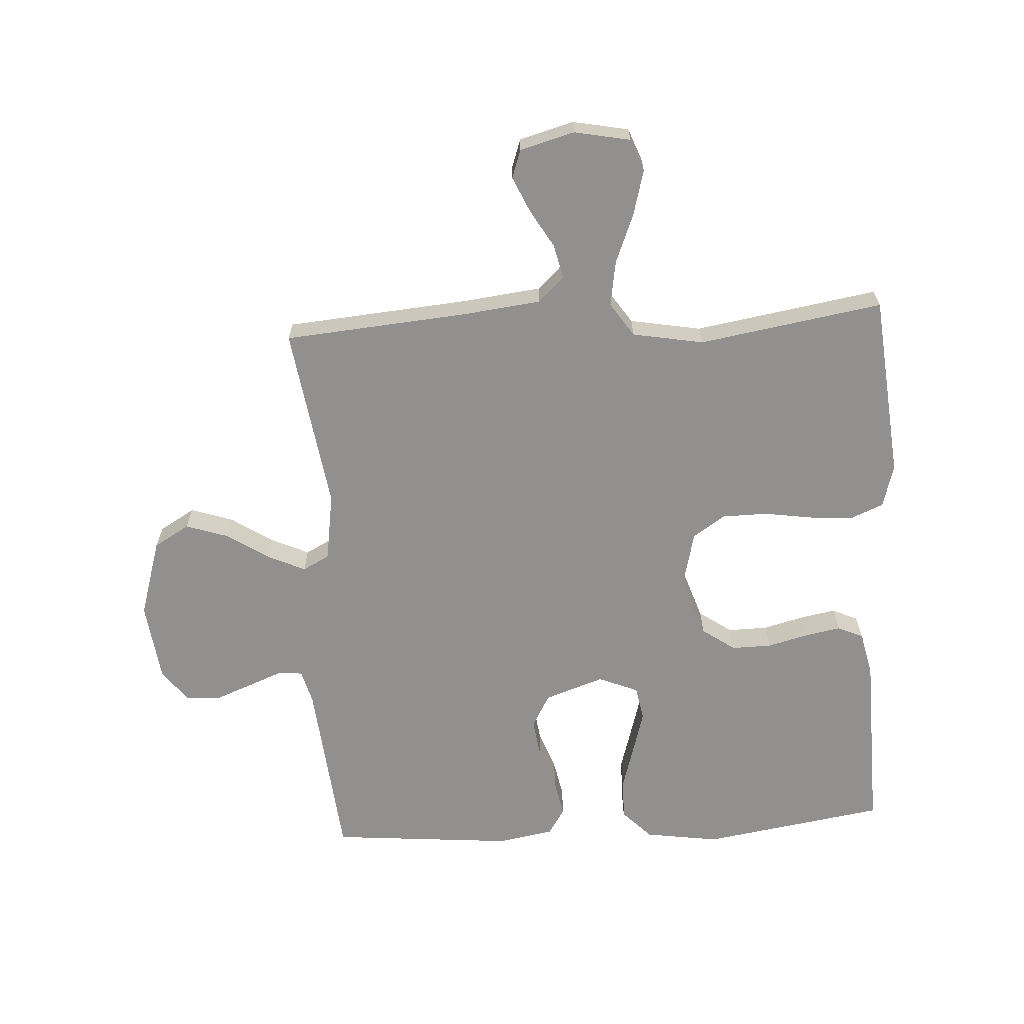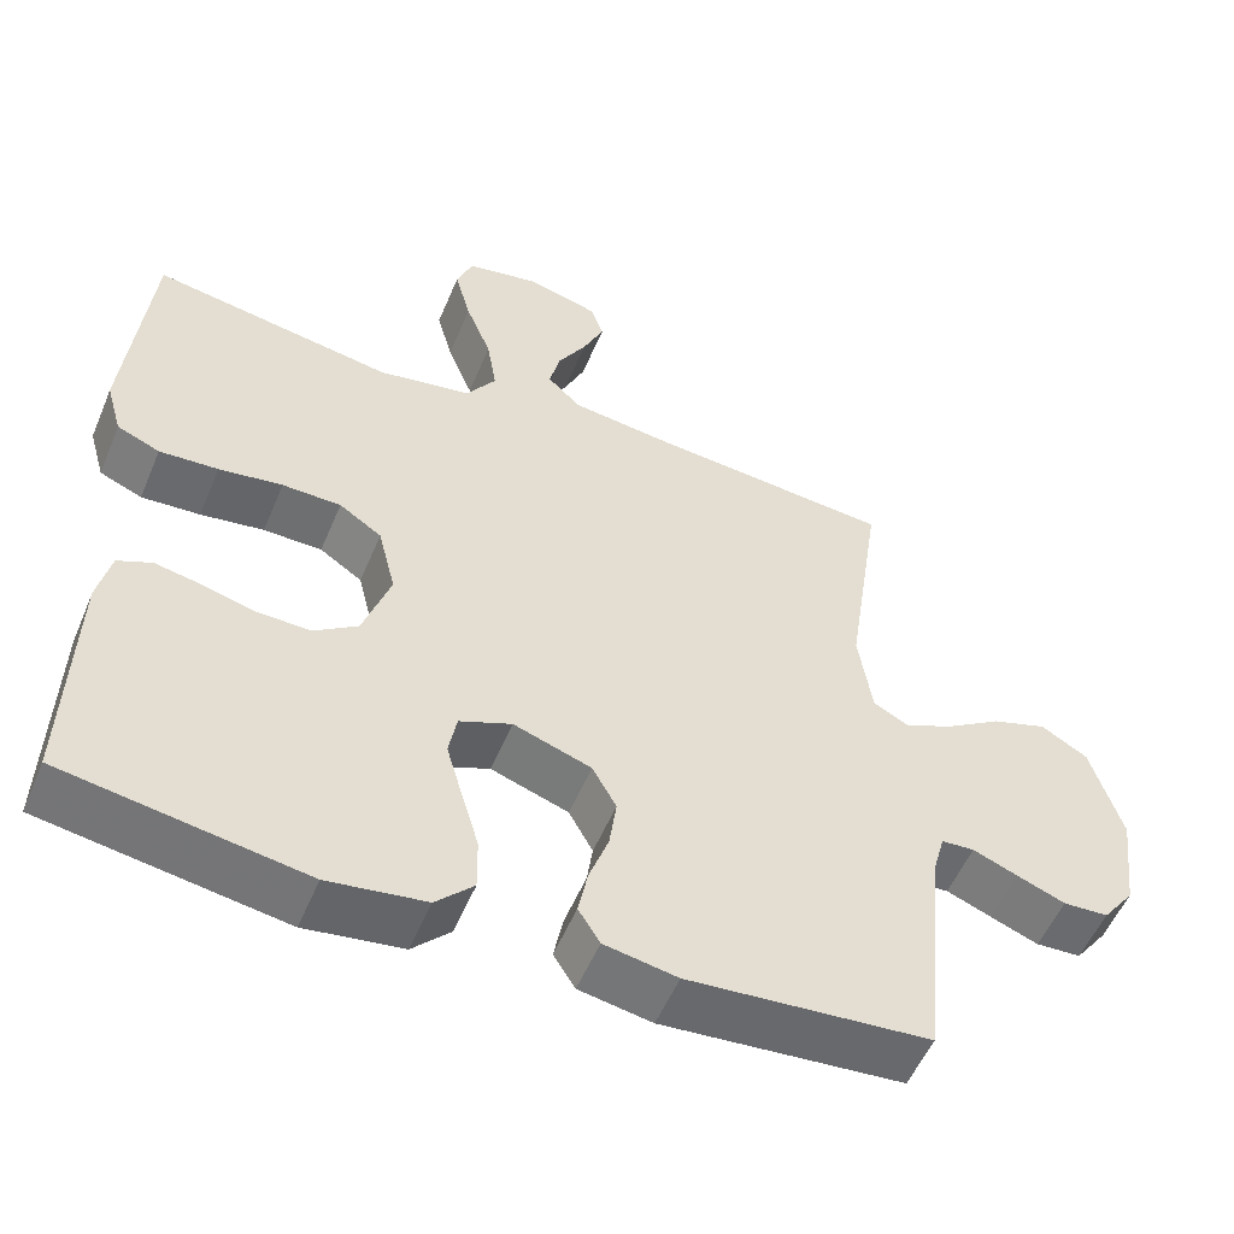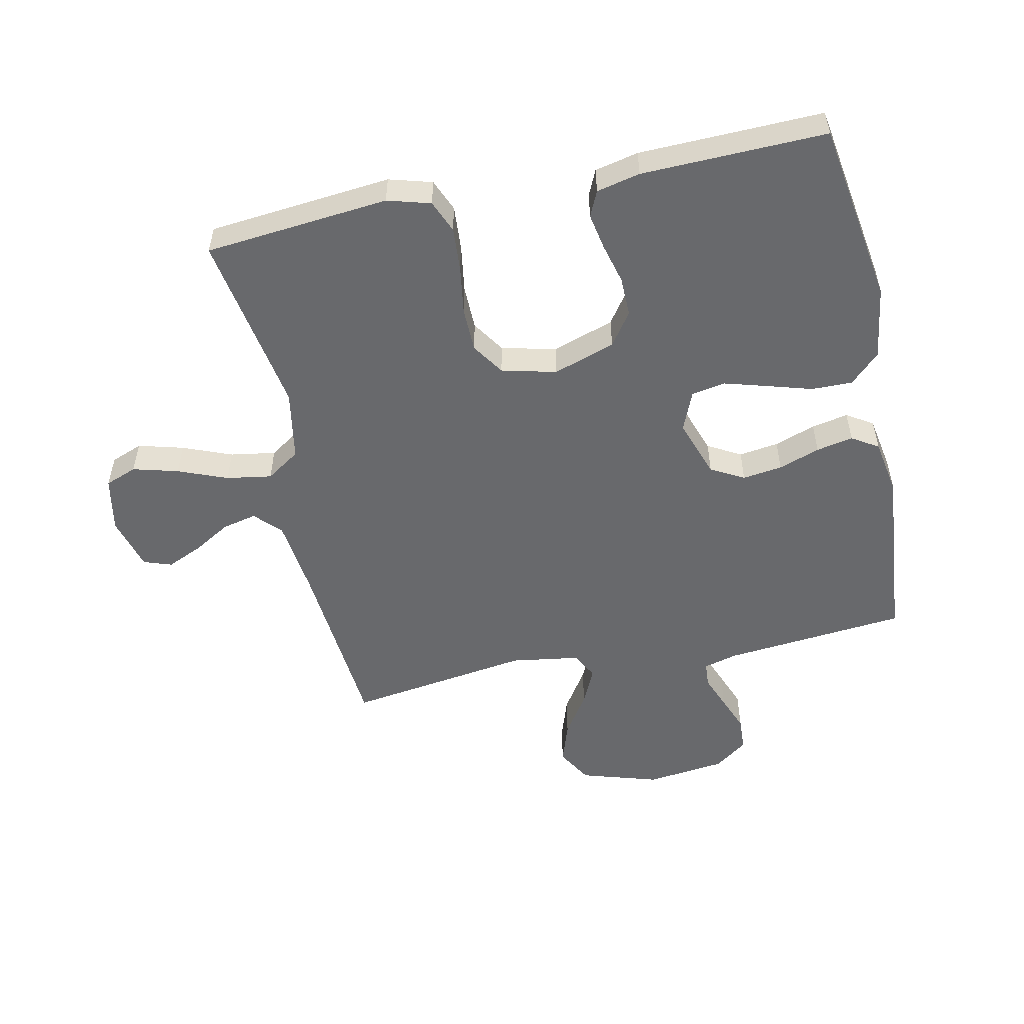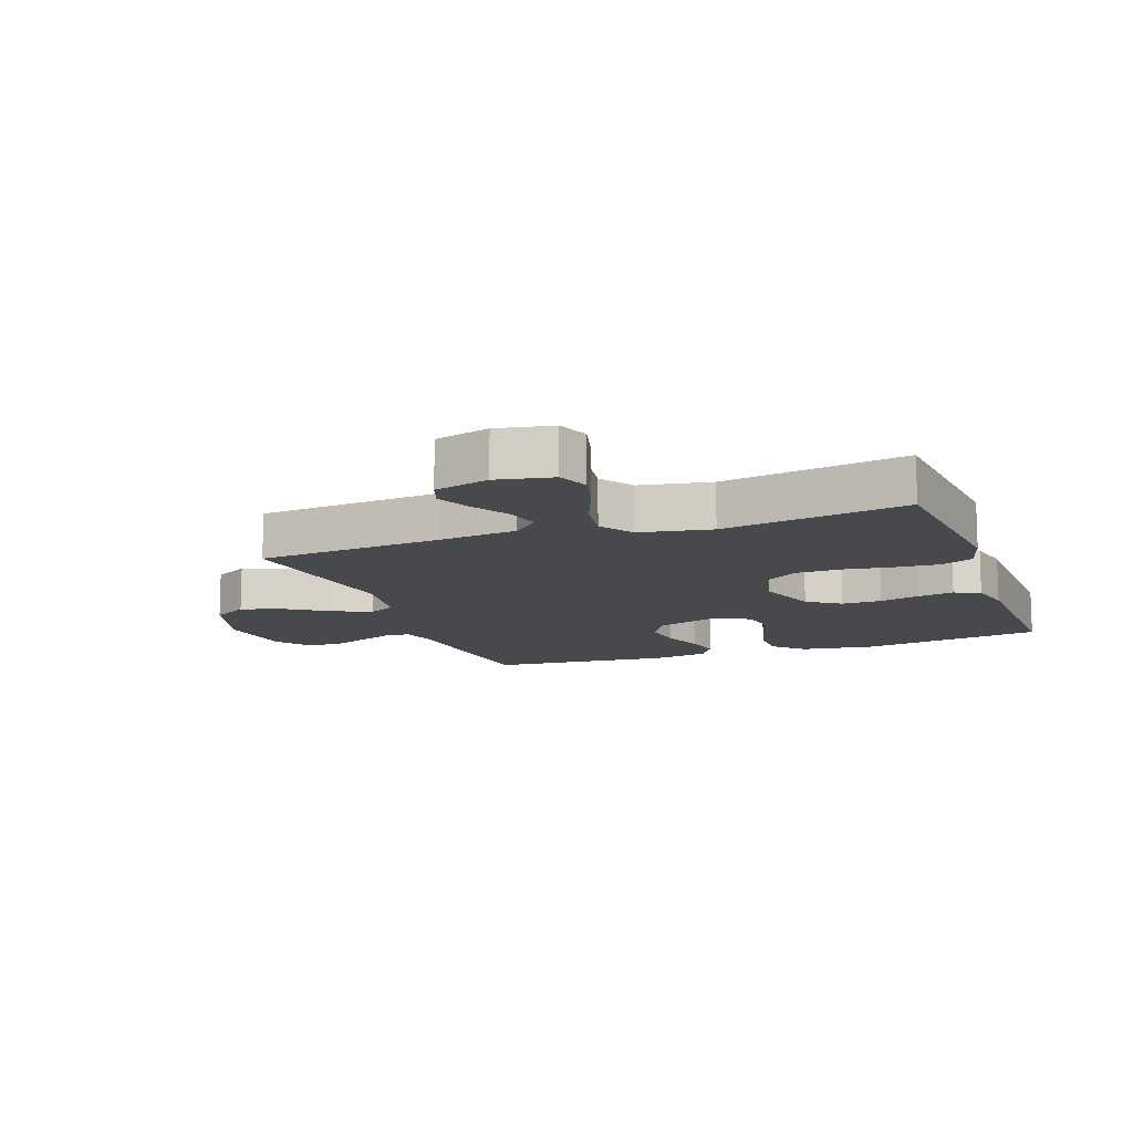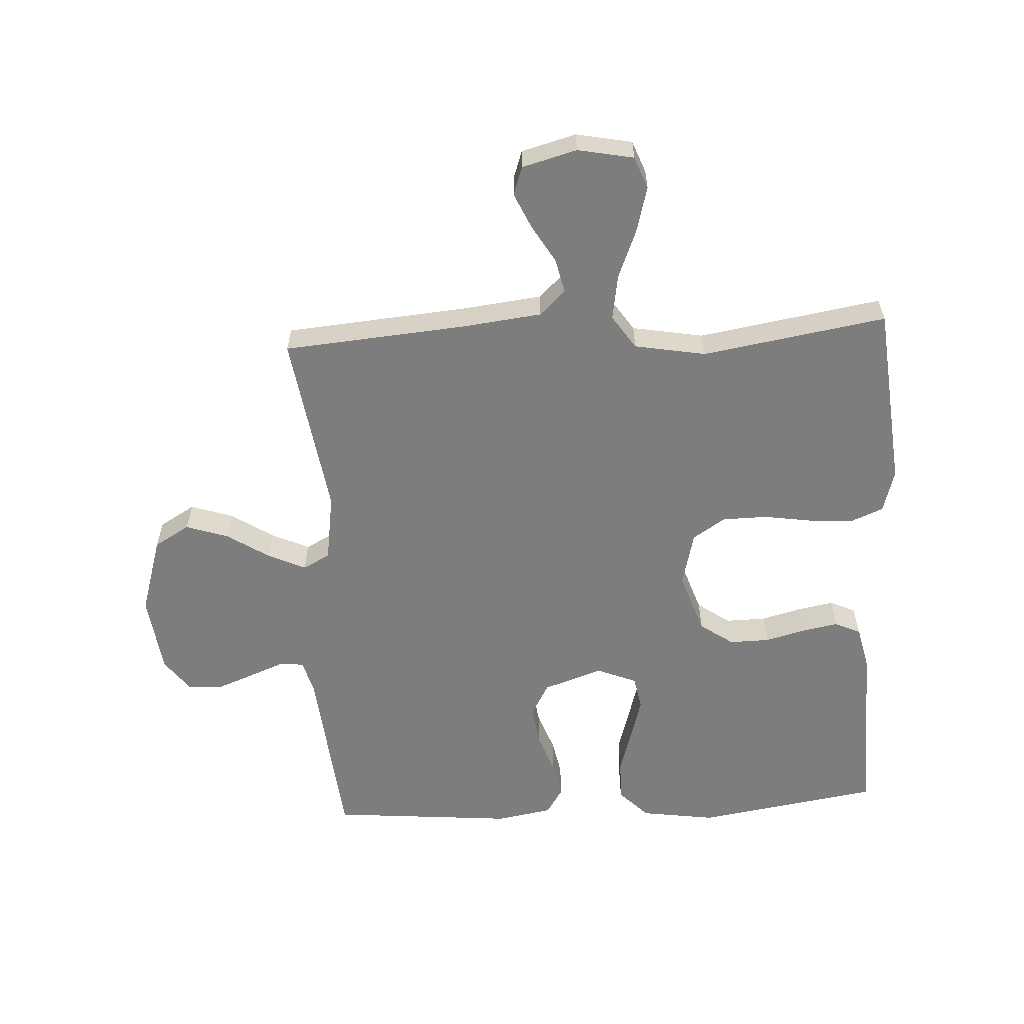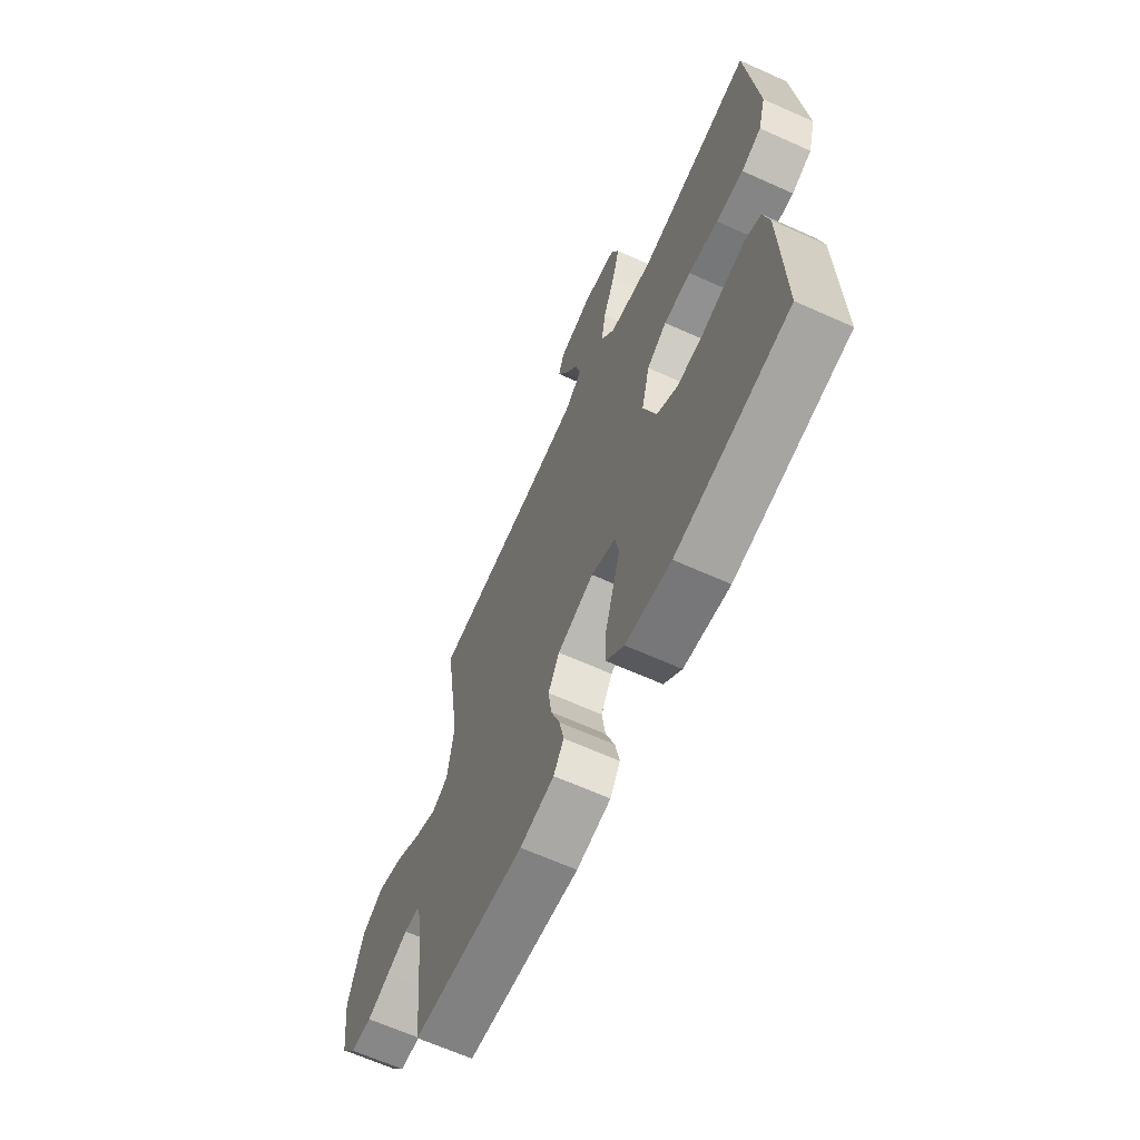
<metadata>
{"format":"obj","ext":"obj","renderer":"f3d","projection":"perspective","resolution":1024,"background":"white","views":[{"elev":-65.7,"azim":3.4,"up":"+Y"},{"elev":-54.3,"azim":157.4,"up":"+Z"},{"elev":-52.8,"azim":102.0,"up":"+Y"},{"elev":-12.3,"azim":20.0,"up":"+Y"},{"elev":-59.1,"azim":3.2,"up":"+Y"},{"elev":-65.4,"azim":65.7,"up":"+Z"}]}
</metadata>
<code>
v -0.5 0.07 0.5
v -0.2 0.07 0.525
v -0.072 0.07 0.54
v -0.03 0.07 0.58
v -0.043 0.07 0.636
v -0.079 0.07 0.697
v -0.105 0.07 0.755
v -0.089 0.07 0.801
v 0 0.07 0.825
v 0.091 0.07 0.807
v 0.111 0.07 0.755
v 0.091 0.07 0.681
v 0.059 0.07 0.601
v 0.047 0.07 0.527
v 0.084 0.07 0.472
v 0.2 0.07 0.451
v 0.5 0.07 0.5
v 0.529 0.07 0.2
v 0.509 0.07 0.13
v 0.456 0.07 0.108
v 0.383 0.07 0.113
v 0.304 0.07 0.125
v 0.231 0.07 0.124
v 0.178 0.07 0.089
v 0.156 0.07 0
v 0.19 0.07 -0.101
v 0.244 0.07 -0.139
v 0.309 0.07 -0.138
v 0.375 0.07 -0.121
v 0.434 0.07 -0.11
v 0.476 0.07 -0.129
v 0.492 0.07 -0.2
v 0.5 0.07 -0.5
v 0.2 0.07 -0.547
v 0.079 0.07 -0.529
v 0.032 0.07 -0.481
v 0.033 0.07 -0.414
v 0.055 0.07 -0.34
v 0.075 0.07 -0.271
v 0.065 0.07 -0.216
v 0 0.07 -0.189
v -0.097 0.07 -0.222
v -0.127 0.07 -0.276
v -0.118 0.07 -0.341
v -0.094 0.07 -0.408
v -0.082 0.07 -0.468
v -0.109 0.07 -0.511
v -0.2 0.07 -0.527
v -0.5 0.07 -0.5
v -0.529 0.07 -0.2
v -0.544 0.07 -0.145
v -0.585 0.07 -0.142
v -0.641 0.07 -0.164
v -0.701 0.07 -0.187
v -0.757 0.07 -0.184
v -0.797 0.07 -0.13
v -0.813 0.07 0
v -0.774 0.07 0.127
v -0.716 0.07 0.161
v -0.647 0.07 0.138
v -0.578 0.07 0.093
v -0.517 0.07 0.065
v -0.473 0.07 0.088
v -0.456 0.07 0.2
v -0.5 0 0.5
v -0.2 0 0.525
v -0.072 0 0.54
v -0.03 0 0.58
v -0.043 0 0.636
v -0.079 0 0.697
v -0.105 0 0.755
v -0.089 0 0.801
v 0 0 0.825
v 0.091 0 0.807
v 0.111 0 0.755
v 0.091 0 0.681
v 0.059 0 0.601
v 0.047 0 0.527
v 0.084 0 0.472
v 0.2 0 0.451
v 0.5 0 0.5
v 0.529 0 0.2
v 0.509 0 0.13
v 0.456 0 0.108
v 0.383 0 0.113
v 0.304 0 0.125
v 0.231 0 0.124
v 0.178 0 0.089
v 0.156 0 0
v 0.19 0 -0.101
v 0.244 0 -0.139
v 0.309 0 -0.138
v 0.375 0 -0.121
v 0.434 0 -0.11
v 0.476 0 -0.129
v 0.492 0 -0.2
v 0.5 0 -0.5
v 0.2 0 -0.547
v 0.079 0 -0.529
v 0.032 0 -0.481
v 0.033 0 -0.414
v 0.055 0 -0.34
v 0.075 0 -0.271
v 0.065 0 -0.216
v 0 0 -0.189
v -0.097 0 -0.222
v -0.127 0 -0.276
v -0.118 0 -0.341
v -0.094 0 -0.408
v -0.082 0 -0.468
v -0.109 0 -0.511
v -0.2 0 -0.527
v -0.5 0 -0.5
v -0.529 0 -0.2
v -0.544 0 -0.145
v -0.585 0 -0.142
v -0.641 0 -0.164
v -0.701 0 -0.187
v -0.757 0 -0.184
v -0.797 0 -0.13
v -0.813 0 0
v -0.774 0 0.127
v -0.716 0 0.161
v -0.647 0 0.138
v -0.578 0 0.093
v -0.517 0 0.065
v -0.473 0 0.088
v -0.456 0 0.2
f 58 59 60 61
f 58 61 62
f 57 58 62
f 56 57 62
f 55 56 62 63
f 52 53 54 55
f 47 48 49 50
f 47 50 51
f 44 45 46 47
f 43 44 47 51
f 42 43 51
f 41 42 51
f 35 36 37 38
f 35 38 39
f 34 35 39
f 33 34 39 40
f 31 32 33 40
f 28 29 30 31
f 19 20 21 22
f 19 22 23
f 16 17 18 19
f 15 16 19 23
f 14 15 23 24
f 10 11 12 13
f 10 13 14
f 9 10 14
f 8 9 14
f 5 6 7 8
f 5 8 14 24
f 64 1 2
f 63 64 2 3
f 52 55 63
f 51 52 63 3
f 28 31 40 41
f 27 28 41
f 26 27 41 51
f 25 26 51 3
f 4 5 24 25
f 3 4 25
f 125 124 123 122
f 126 125 122
f 126 122 121
f 126 121 120
f 127 126 120 119
f 119 118 117 116
f 114 113 112 111
f 115 114 111
f 111 110 109 108
f 115 111 108 107
f 115 107 106
f 115 106 105
f 102 101 100 99
f 103 102 99
f 103 99 98
f 104 103 98 97
f 104 97 96 95
f 95 94 93 92
f 86 85 84 83
f 87 86 83
f 83 82 81 80
f 87 83 80 79
f 88 87 79 78
f 77 76 75 74
f 78 77 74
f 78 74 73
f 78 73 72
f 72 71 70 69
f 88 78 72 69
f 66 65 128
f 67 66 128 127
f 127 119 116
f 67 127 116 115
f 105 104 95 92
f 105 92 91
f 115 105 91 90
f 67 115 90 89
f 89 88 69 68
f 89 68 67
f 1 65 66 2
f 2 66 67 3
f 3 67 68 4
f 4 68 69 5
f 5 69 70 6
f 6 70 71 7
f 7 71 72 8
f 8 72 73 9
f 9 73 74 10
f 10 74 75 11
f 11 75 76 12
f 12 76 77 13
f 13 77 78 14
f 14 78 79 15
f 15 79 80 16
f 16 80 81 17
f 17 81 82 18
f 18 82 83 19
f 19 83 84 20
f 20 84 85 21
f 21 85 86 22
f 22 86 87 23
f 23 87 88 24
f 24 88 89 25
f 25 89 90 26
f 26 90 91 27
f 27 91 92 28
f 28 92 93 29
f 29 93 94 30
f 30 94 95 31
f 31 95 96 32
f 32 96 97 33
f 33 97 98 34
f 34 98 99 35
f 35 99 100 36
f 36 100 101 37
f 37 101 102 38
f 38 102 103 39
f 39 103 104 40
f 40 104 105 41
f 41 105 106 42
f 42 106 107 43
f 43 107 108 44
f 44 108 109 45
f 45 109 110 46
f 46 110 111 47
f 47 111 112 48
f 48 112 113 49
f 49 113 114 50
f 50 114 115 51
f 51 115 116 52
f 52 116 117 53
f 53 117 118 54
f 54 118 119 55
f 55 119 120 56
f 56 120 121 57
f 57 121 122 58
f 58 122 123 59
f 59 123 124 60
f 60 124 125 61
f 61 125 126 62
f 62 126 127 63
f 63 127 128 64
f 64 128 65 1

</code>
